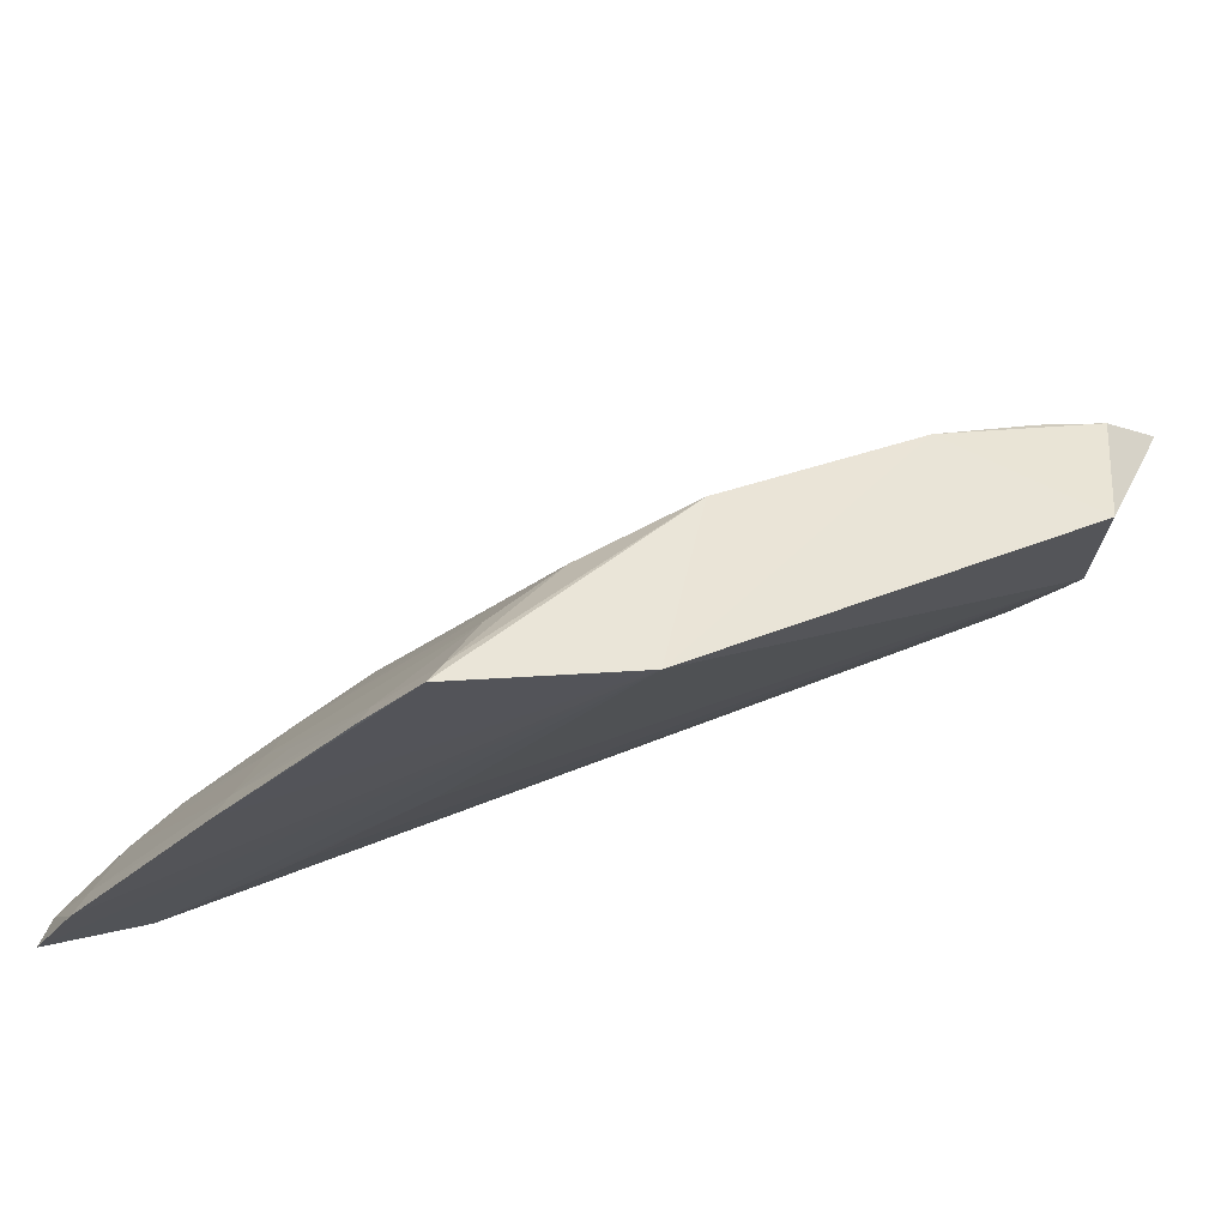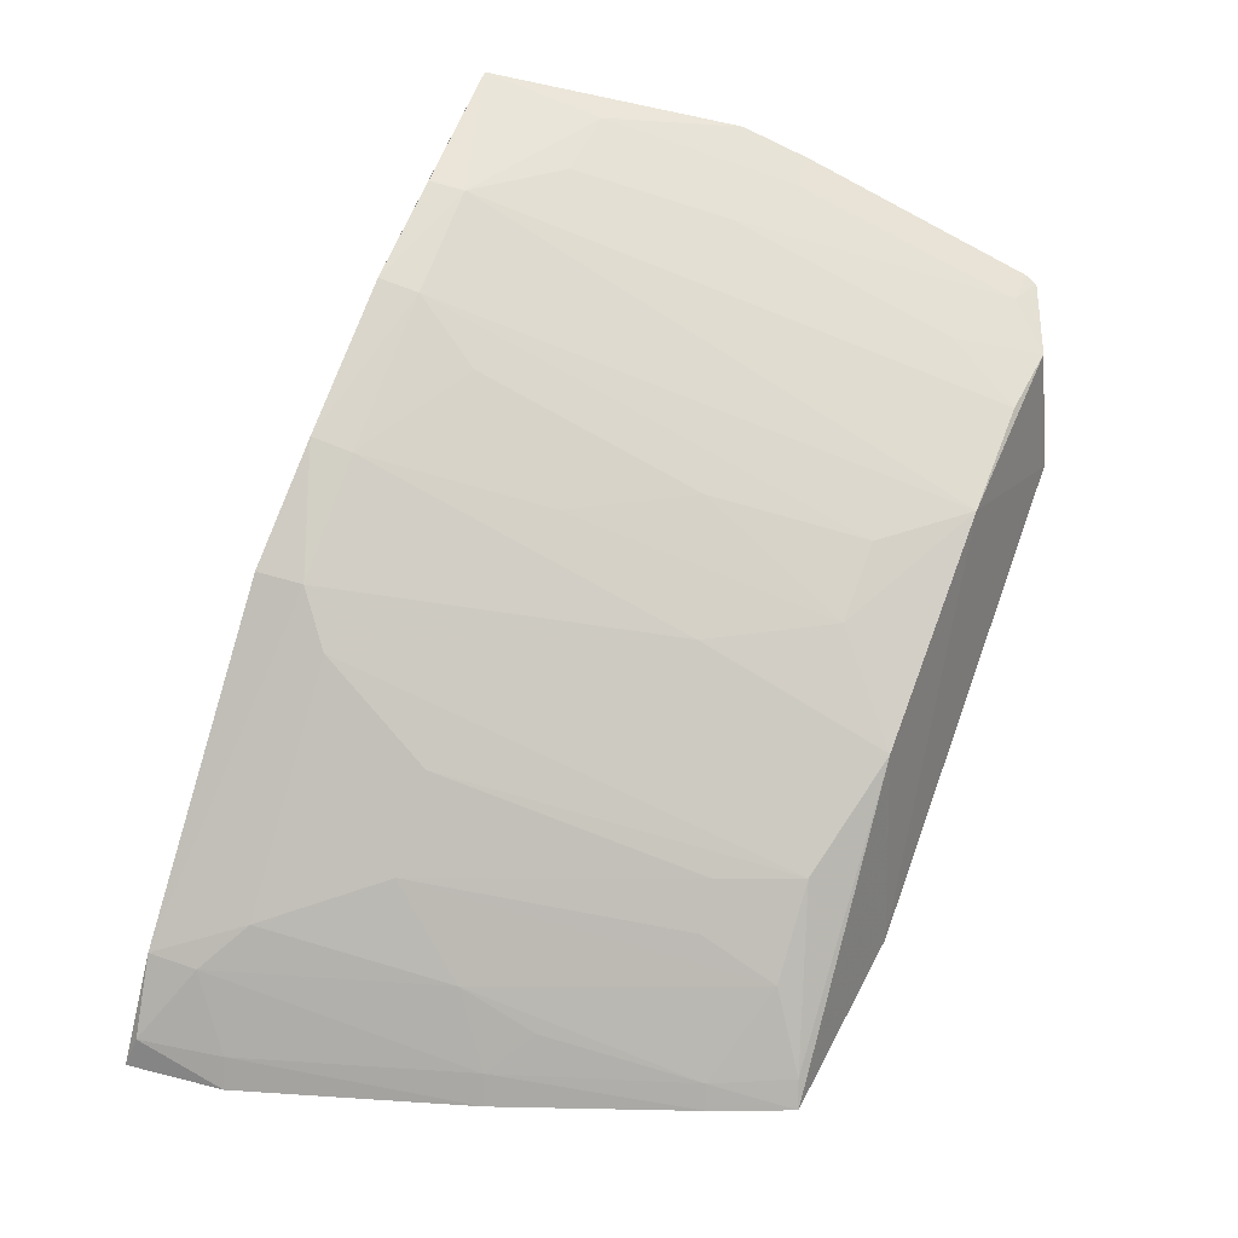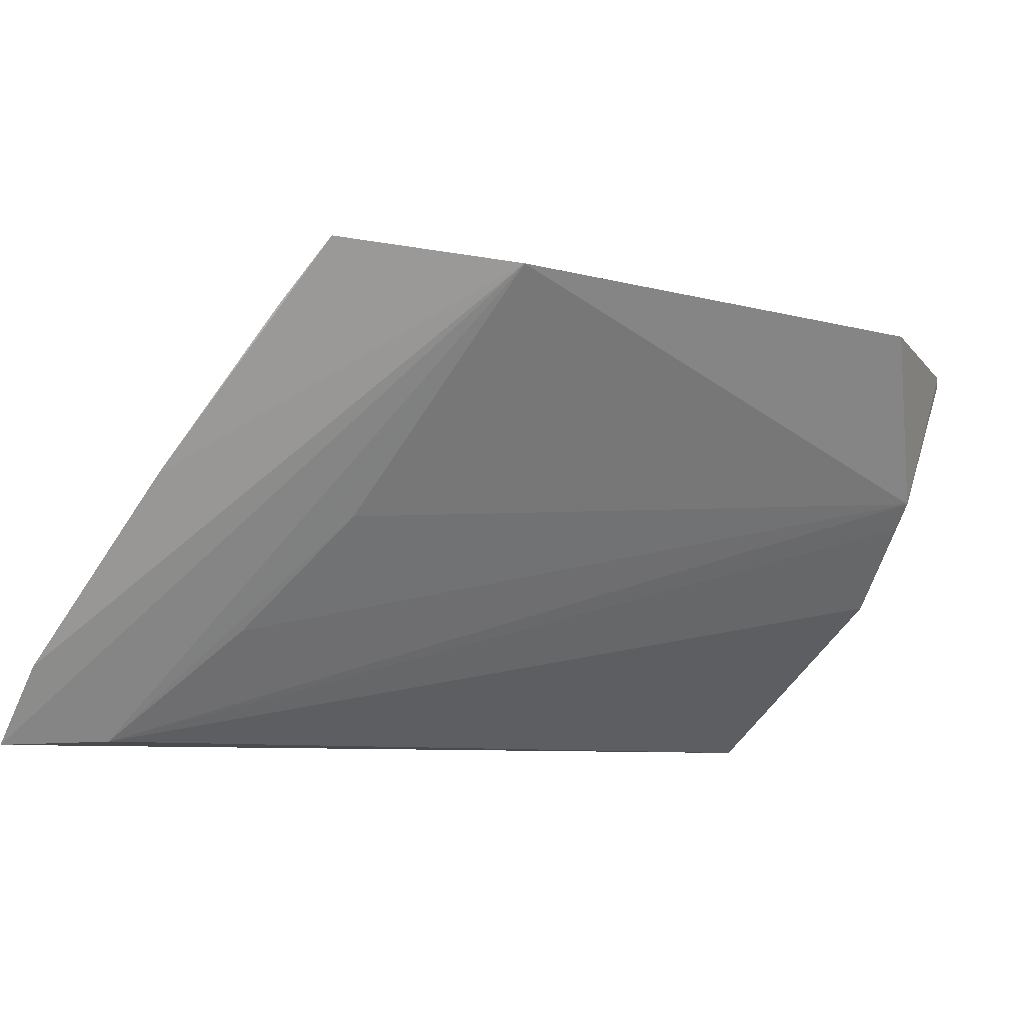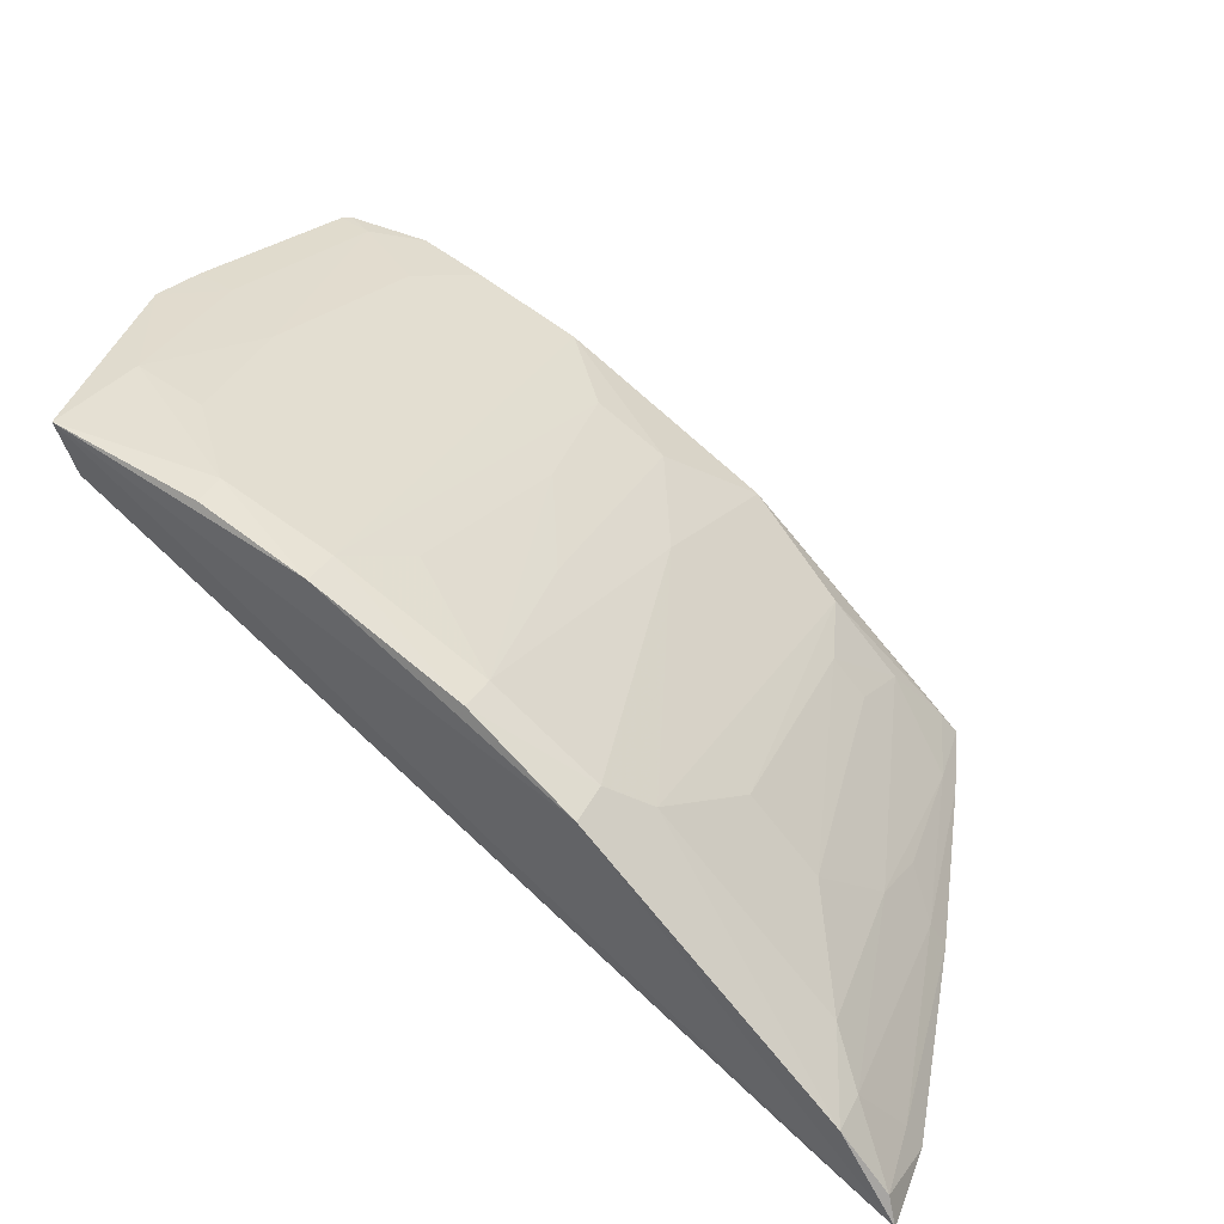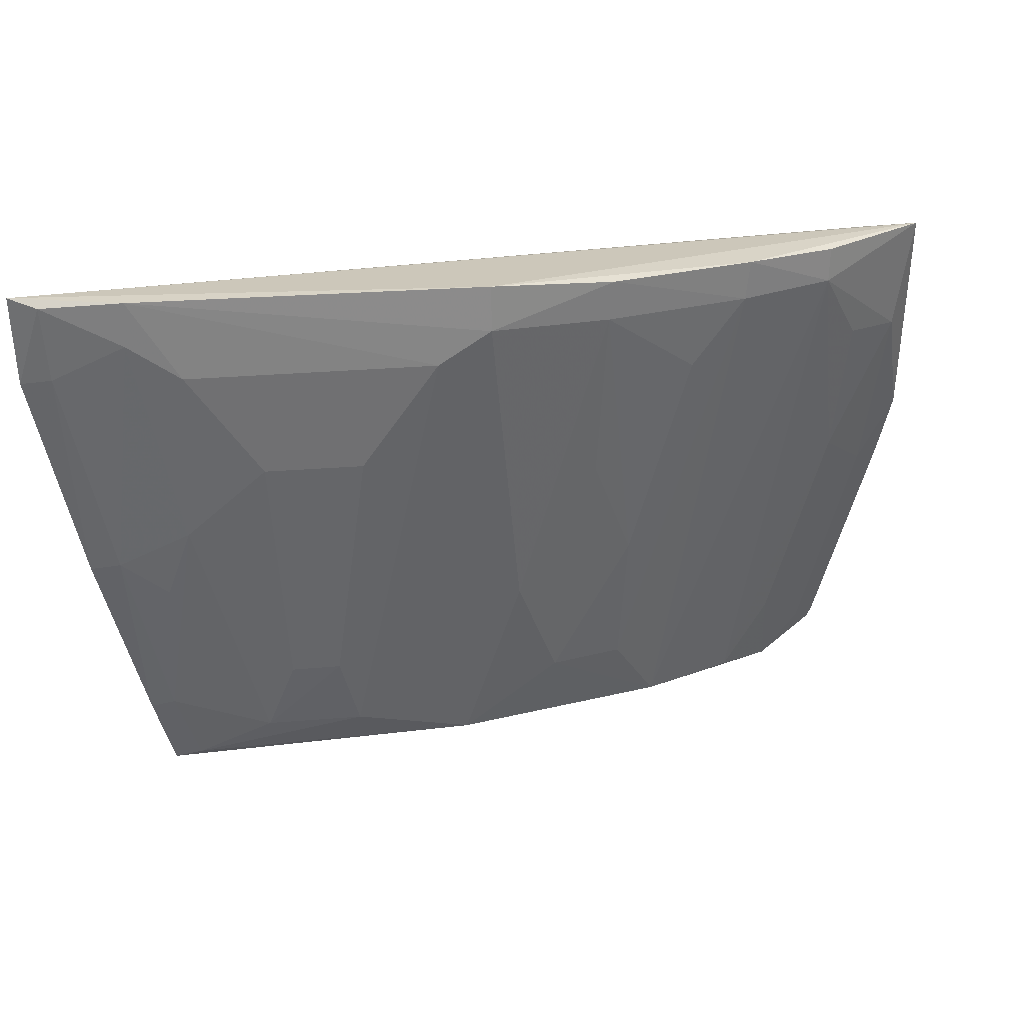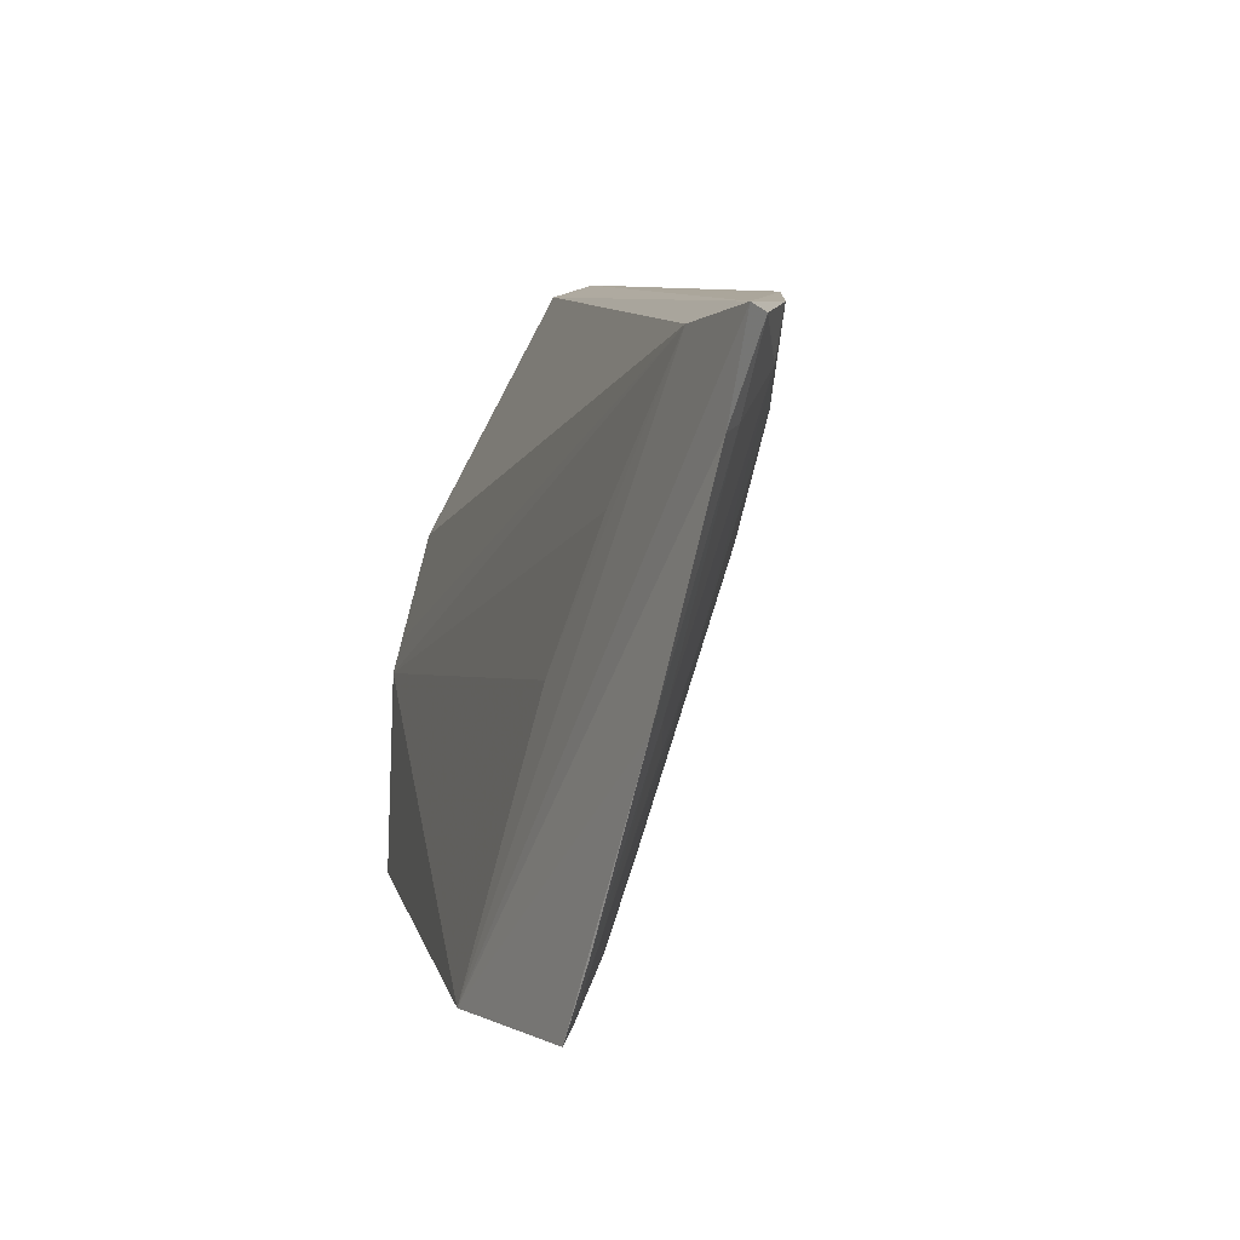
<metadata>
{"format":"obj","ext":"obj","renderer":"f3d","projection":"perspective","resolution":1024,"background":"white","views":[{"elev":-32.6,"azim":159.9,"up":"+Y"},{"elev":45.7,"azim":112.6,"up":"+Y"},{"elev":-76.2,"azim":164.6,"up":"+Y"},{"elev":43.2,"azim":29.1,"up":"+Y"},{"elev":21.6,"azim":125.5,"up":"+Z"},{"elev":8.5,"azim":48.3,"up":"+Z"}]}
</metadata>
<code>
v 0.06321 0.04712 0.0813
v 0.06703 0.04106 0.08149
v 0.05472 0.04057 0.04471
v 0.0152 0.06603 0.04471
v 0.01609 0.07285 0.08019
v 0.04021 0.06731 0.0782
v 0.06511 0.04235 0.07596
v 0.0155 0.07679 0.08092
v 0.01117 0.06289 0.05535
v 0.05125 0.0557 0.06901
v 0.06628 0.04289 0.08094
v 0.06608 0.04053 0.07566
v 0.05807 0.04638 0.06424
v 0.04712 0.06298 0.08125
v 0.02414 0.07459 0.07833
v 0.04314 0.04305 0.04356
v 0.01131 0.06592 0.06441
v 0.03982 0.05536 0.04533
v 0.06293 0.0467 0.07837
v 0.06132 0.04042 0.06147
v 0.05114 0.04643 0.04758
v 0.04689 0.06286 0.07828
v 0.01519 0.07527 0.07336
v 0.03102 0.07238 0.08078
v 0.06069 0.04308 0.08029
v 0.01633 0.0584 0.0434
v 0.03082 0.06246 0.04992
v 0.06038 0.04896 0.07605
v 0.05594 0.04191 0.04995
v 0.06032 0.04216 0.06183
v 0.05574 0.0512 0.06901
v 0.04664 0.05096 0.04756
v 0.04032 0.06775 0.0808
v 0.03982 0.06002 0.05717
v 0.01735 0.07191 0.0641
v 0.01066 0.07372 0.06594
v 0.02432 0.07477 0.0806
v 0.04925 0.04414 0.06196
v 0.01131 0.06352 0.0575
v 0.01081 0.06752 0.0466
v 0.02634 0.06269 0.04512
v 0.03092 0.07199 0.0782
v 0.04912 0.0603 0.07612
v 0.05676 0.04054 0.04951
v 0.05372 0.04207 0.04514
v 0.05795 0.04418 0.05953
v 0.04882 0.05104 0.05241
v 0.03543 0.06006 0.04996
v 0.01951 0.07437 0.07361
v 0.01044 0.07238 0.0616
v 0.05422 0.04392 0.07108
v 0.01261 0.0675 0.04739
v 0.01952 0.0651 0.04513
v 0.03313 0.0647 0.0595
v 0.05106 0.04874 0.05238
v 0.03759 0.06475 0.06663
v 0.01056 0.0678 0.04733
v 0.01278 0.07205 0.06171
v 0.01732 0.06727 0.04989
v 0.03323 0.06947 0.07374
f 8 5 2
f 11 1 2
f 12 11 2
f 12 7 11
f 14 8 2
f 14 2 1
f 16 12 2
f 17 5 8
f 18 3 16
f 19 11 7
f 19 1 11
f 20 7 12
f 20 16 3
f 20 12 16
f 22 14 1
f 23 8 15
f 24 8 14
f 25 16 2
f 25 2 5
f 25 5 17
f 26 16 9
f 28 19 13
f 28 1 19
f 29 21 13
f 30 19 7
f 30 7 20
f 30 13 19
f 31 13 21
f 31 28 13
f 33 22 6
f 33 14 22
f 33 24 14
f 34 6 22
f 34 32 18
f 36 17 8
f 36 8 23
f 37 24 15
f 37 15 8
f 37 8 24
f 38 9 16
f 38 16 25
f 39 25 17
f 39 17 9
f 39 9 25
f 40 26 9
f 40 4 26
f 41 18 16
f 41 16 26
f 41 26 4
f 42 33 6
f 42 24 33
f 42 15 24
f 42 41 15
f 42 27 41
f 43 22 1
f 43 1 28
f 43 10 32
f 43 34 22
f 43 32 34
f 43 31 10
f 43 28 31
f 44 20 3
f 44 3 29
f 44 30 20
f 44 29 30
f 45 29 3
f 45 21 29
f 45 32 21
f 45 3 18
f 45 18 32
f 46 30 29
f 46 29 13
f 46 13 30
f 47 21 32
f 47 32 10
f 47 10 31
f 48 34 18
f 48 41 27
f 48 18 41
f 49 35 23
f 49 23 15
f 49 15 35
f 50 9 17
f 50 17 36
f 51 38 25
f 51 25 9
f 51 9 38
f 52 4 40
f 53 35 15
f 53 15 41
f 53 41 4
f 54 27 42
f 54 48 27
f 55 47 31
f 55 31 21
f 55 21 47
f 56 6 34
f 56 34 48
f 56 54 6
f 56 48 54
f 57 40 9
f 57 9 50
f 57 52 40
f 57 50 52
f 58 50 36
f 58 36 23
f 58 52 50
f 58 23 35
f 58 35 52
f 59 52 35
f 59 4 52
f 59 53 4
f 59 35 53
f 60 54 42
f 60 42 6
f 60 6 54

</code>
